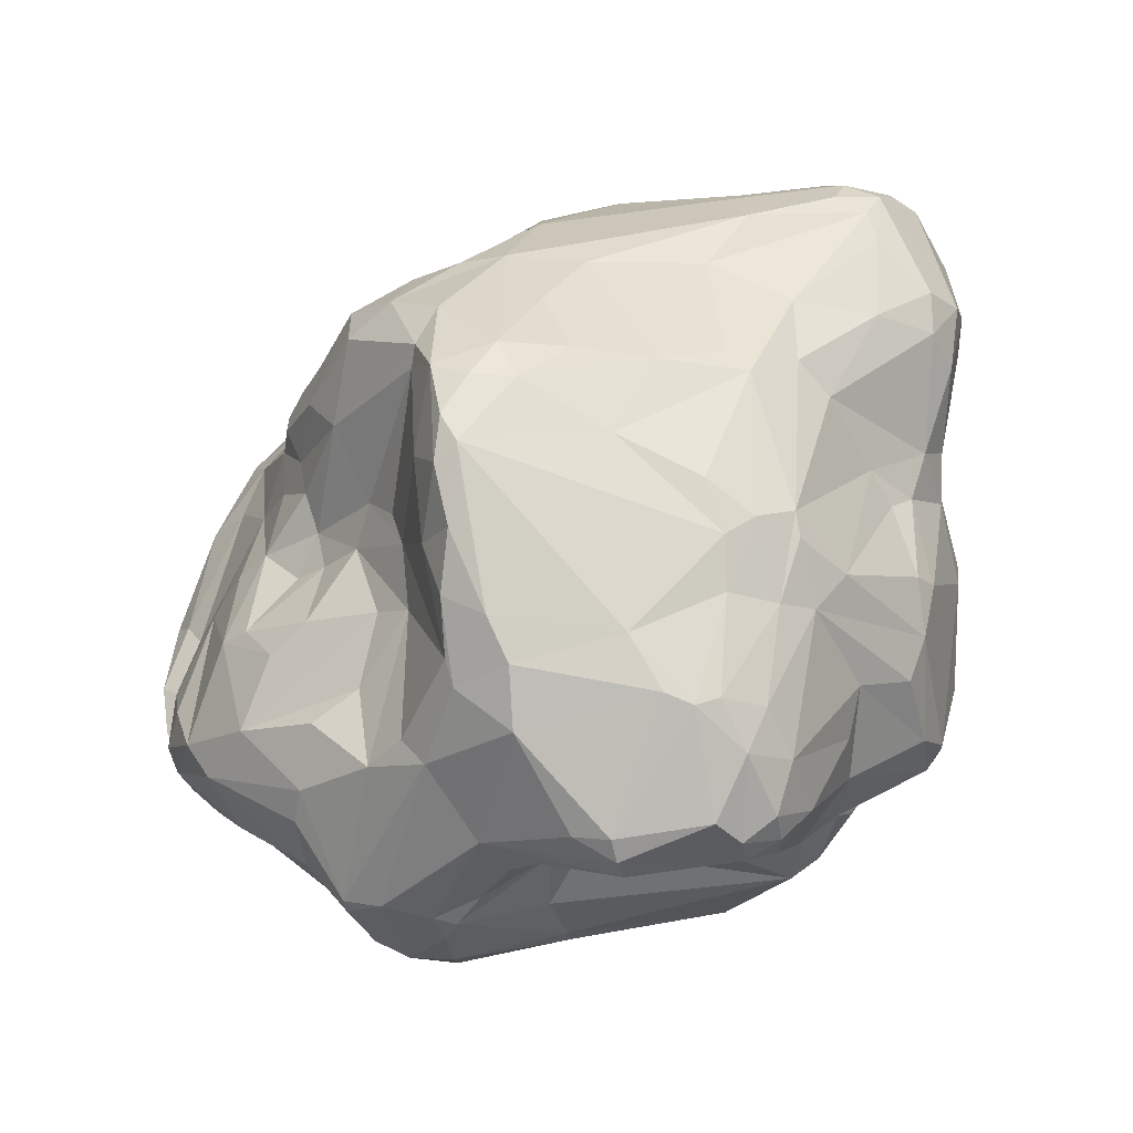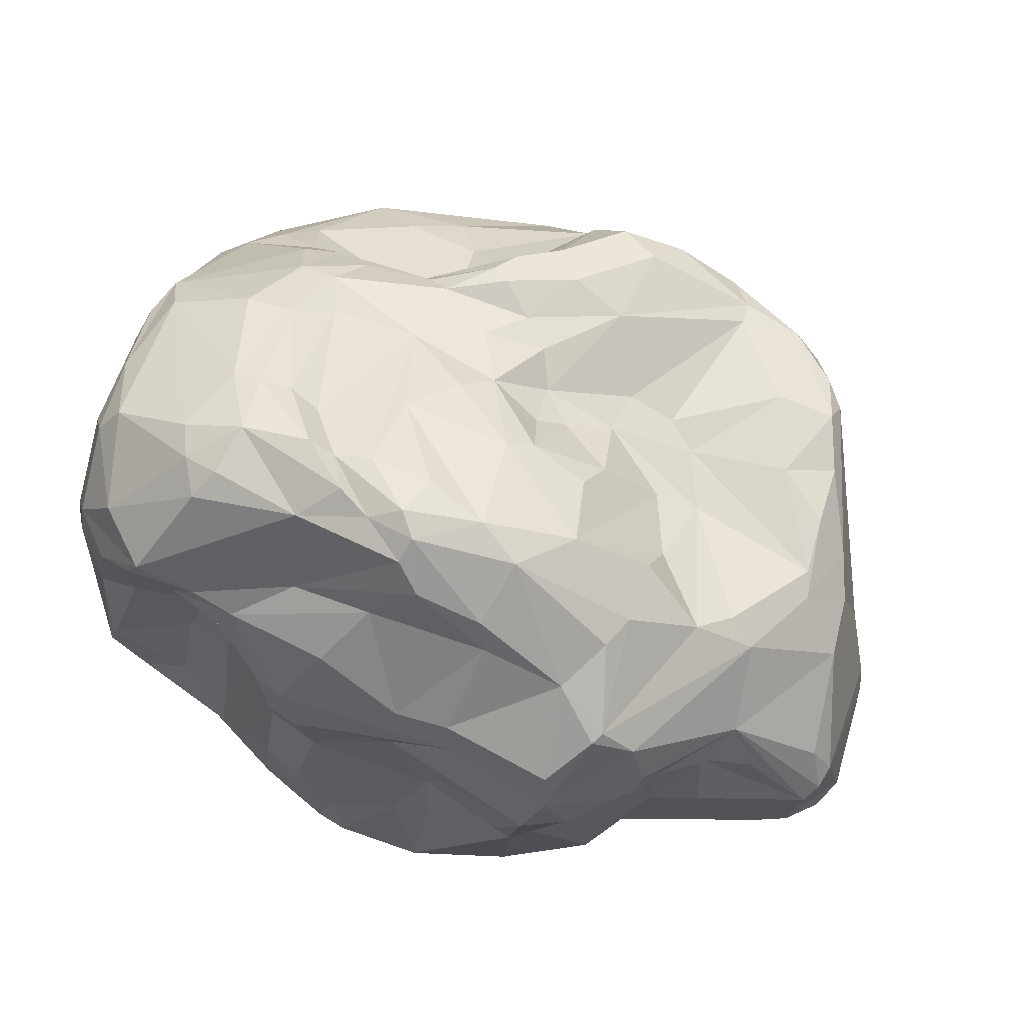
<metadata>
{"format":"obj","ext":"obj","renderer":"f3d","projection":"perspective","resolution":1024,"background":"white","views":[{"elev":14.4,"azim":-103.0,"up":"+Z"},{"elev":70.2,"azim":-154.9,"up":"+Y"}]}
</metadata>
<code>
v 37.09 -165.1 315.6
v 167.4 -180 269.6
v -200.7 -26.87 218
v -336.5 30.26 34.76
v 306.8 -212.8 49.96
v -295.7 -131.4 31.76
v -368.9 -13.19 -15.63
v 319.2 -253.3 -15.59
v 366.2 40.38 -40.73
v -375.4 -53.61 -54.73
v -250.5 -178.7 -125.9
v -71.8 -256.8 -174.4
v 158.6 -207.3 -201.4
v 273.8 -183.9 -119.2
v -209.7 -150.1 -194.7
v -213.5 150.3 -249.9
v 220.6 -125.4 -261.9
v 83.33 175 -294.6
v 149.6 115.8 -247.3
v -86.32 -128.3 -289.3
v 172.9 49.92 -246.4
v -123.2 56.52 -296.3
v -19.73 207.6 -273.5
v 289.3 -135.8 -214.9
v -182.1 226 -231.3
v -271.6 -49.85 -168.8
v -219.8 212.1 -96.53
v -137.3 189 7.078
v 4.713 226.9 76.25
v 87.96 150.6 141.5
v 107.1 -8.266 -307.6
v 175.7 -87.38 -282.5
v 181.4 166 -243.4
v -22.84 -229.3 -202.2
v 156.5 -167.1 -280.5
v 106 -215.8 -270
v 258.9 114.1 -246.7
v -73.47 191 -277.6
v 178.9 234.8 -256.9
v 293.9 98.45 -247.8
v 305.6 191.3 -234.6
v 304.2 -111.4 -225.7
v 28.38 272.9 -219.5
v 81.37 -236.5 -219.2
v 19.98 -253.5 -197.2
v -55.9 -311.1 -145.8
v 338.7 171.9 -145
v 53.07 338.4 -164.3
v -234.4 -157 -166.7
v -272.8 109.2 -172.1
v -179.1 -272.3 -149.6
v -361.6 37.8 -151.4
v -269.4 -178.8 -41.28
v 330.6 223.4 -148.5
v 375.8 -38.61 -142.8
v 215.9 315.7 -89.68
v 369 -59.33 -149.9
v -104.2 299.6 -96.56
v 382.5 -30.47 -15.38
v 110.2 -255.4 -87.02
v -16 303.2 -45.64
v 203.3 -286.9 -13.44
v 109.2 251.1 30.77
v -334.3 118.5 -38.58
v 21.82 -316 -45.42
v 46.94 280.5 -5.122
v 381.6 -154.7 -8.435
v 206.8 285.6 -6.408
v -41.34 218.4 22.31
v 248.2 275.8 -8.193
v 186.7 208 91.2
v 384.3 -99.81 24.43
v -76.33 196.1 45.4
v -318.3 -52.1 56.64
v 100.2 -294.2 73.29
v 78.52 -300 93.78
v 336.5 42.8 134.9
v -250.3 143.8 170.6
v -103 -311.4 181.4
v 220.8 187.5 100.1
v -18.84 -349.5 175.5
v 7.151 221.6 152.4
v 136.6 198.1 104.8
v 247.6 28.29 226.6
v 120.9 -268.9 248.4
v -133.9 154.5 225.2
v 18.03 -333.8 271
v -202.2 -103.5 205.2
v 39.42 87.03 260.5
v 106.1 -72.52 302.7
v 42.94 14.77 294.4
v -19.66 -281.5 318.8
v 132.5 -127.8 299.5
v -59.54 -247.7 310.1
v -78.62 -250.2 289
v -129.1 -234.7 233.9
v 160.2 46.55 234.6
v -81.12 -101.3 274.5
v 121.6 -220.1 279.4
v -57.49 161.1 248
v 26.94 146.2 238.6
v -66.94 -0.7364 276.6
v 98.7 -0.539 290.4
v 222.8 -28.86 253.9
v 4.167 131.3 256.2
v -40.16 -264.8 320.4
v -116.6 46.35 256.4
v -36.21 60.62 279.7
v 203 61.2 206.8
v 194.5 -216.2 227.8
v -114.5 -289.5 213.7
v -183.9 38.76 227.3
v -169.6 -153.6 206.3
v 256.9 -149.7 195.1
v -77.28 -324.6 227.4
v 32.98 207.8 179.9
v -184.4 98.51 233.7
v -217.4 88.89 211.7
v 272.1 103.1 146.5
v 187.3 -254.2 178.6
v -137.4 158.2 206.9
v 66.13 219.9 150.5
v -212 126.2 214.3
v -246.5 20.03 169.9
v 64.16 -316.7 250.5
v -124.1 -282.1 112.9
v 126.8 166.2 115.6
v -36.04 -345.2 211.6
v -276.3 -45.79 137.6
v 321.1 54.89 149.5
v -42.12 194.6 215.1
v 77.33 230.1 127.6
v -276.9 -119.2 107.4
v 159.3 135.7 112.6
v -247.1 161.1 153.3
v 253.3 149.3 110.5
v 290.9 -155.5 142.6
v -166.8 -219.1 110.7
v 248.5 198.8 85.1
v -89.81 -310.6 105.3
v -40.76 207.9 142.7
v 111.3 -291.4 157
v -286.6 -120.5 87.65
v 326.9 -166.1 84.27
v 354.1 75.52 97.88
v 319.4 125.2 98.35
v 357.7 -148.3 59.54
v 298.6 -102.8 143.7
v -229.9 167.9 85.42
v -290.1 -82.78 108
v 229.6 243.9 50.79
v -150.1 -262 80.42
v -9.979 -342.8 135.4
v -269.3 154.6 107.9
v 30.44 226.9 97.78
v -78.45 184.9 84.28
v -306.2 133 46.9
v 126.2 217.7 98.69
v -323.8 119.2 12.04
v -276.4 162.3 55.84
v -293.6 156.3 -13.31
v 56.3 239.1 64.02
v 363.9 124.3 1.745
v 25.63 259.9 18.19
v 251.4 -241.5 80.23
v -207.5 -248.1 28.57
v -19.64 238.5 8.056
v 349.3 -221 -24.06
v 309.8 -259.9 -29.58
v -35.88 285.5 -31.15
v -362.8 8.886 -5.92
v 360.7 -175.2 -26.04
v -173 169.7 17.15
v -354.9 -74.85 -25.92
v 338.5 219.3 -35.94
v -166.3 209.6 -47.79
v -353.9 77.73 -118.4
v 83.43 -294.5 -17.06
v -11.16 -340.4 -94.11
v -364.9 -34.84 -12.55
v -355.2 -96.18 -69.75
v -370.6 -79.61 -108.9
v 132.9 -269.7 -53.86
v -267.4 174.8 -81.51
v -384.3 -26.58 -105.8
v 178.1 -263.8 -69.63
v 247 -266.1 -54.59
v 313.7 248.6 -29.54
v 75.67 301.4 -48.67
v -332 -120.2 -120.4
v -111.7 -321.2 -5.922
v 19.17 341.1 -115.6
v 104.2 -287.9 -14.02
v 61.76 -277.1 -66.07
v -226.3 -248.9 -17.57
v -33.83 338 -128.3
v 350.7 66.9 -93
v -125.5 -315.9 -97.58
v 346.7 -205.2 -60.43
v 343.6 165.7 -81.51
v 358.1 -172.1 -42.03
v 344.1 -135.6 -77.09
v 27.7 349.5 -149.8
v 72.85 337.3 -116.3
v 190.1 322.9 -89.33
v 165.8 316.6 -81.91
v 339.8 213.9 -63.07
v -369.7 46.04 -136.4
v 338.9 98.74 -120.1
v -245.7 -230.1 -48.22
v -219.3 -254.3 -109.1
v -160.7 263.7 -159
v -375.7 -50.67 -126.6
v 262.6 -201 -105.7
v -71.49 324.8 -145.4
v -329.3 -93.15 -154.1
v -185.3 -283.2 -125.7
v -161.9 -290.8 -138.3
v 124.8 344.2 -125.6
v 325.4 247.5 -98.55
v 10.71 343.3 -167.3
v -306.3 92.44 -156
v 11.98 -285.5 -152.3
v -214.6 202.5 -217
v -355 -60.65 -148.4
v -124.1 -291.7 -153.7
v 109.3 326.3 -184.1
v -7.83 311.2 -199.6
v 330.8 -54.25 -209.8
v 333.8 23.1 -220.6
v -262.7 33.37 -154.9
v 302.6 -157 -146.1
v -204.7 -185.4 -174.1
v 228.3 -166.7 -224.8
v -157 198.8 -270
v 228.8 248.4 -260.7
v -209.8 62.66 -188.9
v -142.4 -183.1 -189.2
v 272.9 205.2 -254.5
v 54.85 232.4 -262.8
v 111.1 176.4 -287.1
v -226.3 142.7 -233.1
v 221.7 -159.5 -248.6
v 262.3 -63.48 -269.1
v -18.54 152.8 -285.1
v -203.1 33.55 -186.6
v 202.7 206.7 -255.6
v -163.6 171.1 -284.8
v 188.7 138 -236.3
v 96.66 120.2 -296.2
v 103.3 -148.7 -304.2
v 56.19 74.62 -298.7
v -183.2 137.7 -281.5
v -55.4 -1.181 -296.3
v 164.2 95.32 -241
v -49.32 56.82 -284.1
v 6.01 -223.2 -227.7
v 25.17 -97.17 -327.8
v 114 -88.12 -308.7
v 51.3 -97.21 -324.9
v -45.33 -114.8 -317.4
v 117.6 -192.8 289.5
v 27.05 -135.3 312
v -13.66 -241.8 327.8
v -0.6409 -312.9 300.7
v -38 -225.8 321.1
v -30.48 -150.9 307
v 115.8 -257.4 263.9
v 243.5 -42.57 243.2
v -127.3 -161.6 248.1
v 118.3 126.7 127.6
v 133.9 78.91 199.7
v 1.493 -343.1 249.5
v -96.54 -292.9 245.5
v -187.4 152.2 218.2
v -174.4 -179.6 175.5
v -231.6 152.9 187.6
v 297.4 115 123.6
v -198.8 168 148.2
v -119.3 172.7 83.75
v -301.2 -55.12 98.17
v 193.8 -271.5 87.22
v -146.3 169.1 64.94
v -14.14 219.6 45.11
v 199.2 239.4 56.06
v 121.5 -287.3 12.35
v -92.82 241.8 -9.694
v 179.1 261.8 18.81
v -191.3 -268.5 16.15
v -163.2 248.8 -75.32
v -78.52 -333 0.6122
v -63.28 297.5 -195.7
v 82.3 345.8 -153.2
v 146.6 -210.9 -152.7
v 181.9 336 -136.2
v 89.21 -248.3 -178.9
v -72.57 274 -208.8
v 356.4 19.42 -171.4
v 340.6 -117.3 -102.8
v 306.2 213.6 -225.4
v 97.66 260.1 -222.4
v 297.9 281.6 -151.9
v 316 -152.2 -133.5
v 197.5 312.6 -202.2
v 314.4 257.2 -164.5
v -186.8 229 -220.6
v -236.6 56.33 -166.4
v 142.1 226.3 -258.7
v 155.6 194.3 -263.7
v -182.8 56.53 -239.7
v 217.8 -23.2 -263.8
v -111.9 -179.4 -193.9
v -59.84 91.78 -286.2
v 68.43 132.7 -302.6
v 210.8 63.02 -243.6
v -188.5 -151 -232.9
v -92.85 -163.2 -222.5
v -150.7 33.92 -280.2
v 102.4 76.73 -289.9
v -133.6 26.79 -293.4
v 71.16 -7.06 -314
v 39.14 -57.3 -318.4
v 22.87 -138.7 -319.7
v 383.2 -3.557 61.38
v 139.4 308.5 -87.05
v -243 188.9 -68.22
v 14.49 329.9 -185.7
v -109.2 -240.4 -169.7
v -72.46 -192.1 -198.6
v 238.3 231.3 -262.7
v -19.81 -24.19 -303.1
v -229.9 -64.32 -183.9
v -284.5 160.8 7.69
v 60.54 234.8 119.4
v 84.82 125 177.3
v -16.06 -154.1 -306.2
v -188.6 -174.5 -217.3
v -124.2 -112.6 -285
v -148.4 128 -299.7
v 91.82 -199.7 -290.4
v 286 3.978 -267.4
v 40.27 -201.5 -284.9
v 294.5 -23.98 -268.4
v 71.4 -227 -264.4
v -64.89 213.3 -267.5
v -182.1 -205.7 -181.8
v 299.7 -59.59 -258.2
v -146.4 -204.8 -172.3
v -171.9 -217.1 -174.7
v 272.8 256.8 -226.1
v 276.9 -158.1 -165.2
v -228.7 11.8 -172.9
v 330.2 153.5 -206.5
v -228.8 162.7 -225.2
v 338.7 73.05 -173.5
v -237.4 124.9 -206.9
v 216 320.9 -175.4
v 186.8 327.1 -178.5
v 230.9 319.4 -149.6
v 109.2 -241.5 -147.3
v -140.7 252.4 -204.3
v -283 135.5 -144
v -357.3 -87.76 -132.6
v -169.2 260.1 -129.6
v -50.66 -331.8 -128.2
v 314.6 -200.3 -82.34
v 142.1 -225.4 -115.6
v -277.5 -168.2 -82.3
v 366.1 89.86 -17.78
v -57.45 -324.3 54.89
v 353.7 -216.6 -42.32
v 259.1 -275 13.74
v 370.9 -101.3 -83.39
v -371.7 51.42 -116.5
v -85.03 271 -38.21
v 331.2 219 -1.88
v 353.2 147.3 22.7
v 106.8 231.6 90.63
v 36.4 -305 53.8
v 383.2 17.85 19.58
v -272.9 -163.8 52.21
v -103.8 -306 63.39
v -46.38 -323.3 93.34
v -169.6 -237.2 79.95
v -310.4 -97.29 42.45
v 237.7 -220.7 159.9
v 174.3 119.9 121.3
v 286.7 -60.14 181.9
v -6.605 186.4 230.8
v -112 131.6 251.2
v 157.9 -238.6 249.8
v 249.8 -13.78 237.1
v 49.45 193.6 172.3
v -186.3 -87.13 219.2
v -20.3 95.35 272.8
v 56.34 -297.4 287.8
v 29.83 -234.2 322.3
v 162.5 -211 -138.7
v 103.2 332 -124.9
f 98 267 102
f 397 396 99
f 396 265 87
f 271 335 272
f 105 100 395
f 3 118 124
f 153 273 81
f 84 392 130
f 122 132 82
f 391 386 110
f 391 120 386
f 158 80 71
f 133 143 381
f 138 384 152
f 139 151 80
f 126 152 382
f 63 378 285
f 324 380 163
f 376 146 377
f 152 384 166
f 333 160 149
f 380 324 72
f 173 333 283
f 369 380 9
f 201 373 67
f 179 65 370
f 193 178 194
f 179 370 291
f 186 398 187
f 225 213 185
f 206 68 205
f 187 366 371
f 359 188 302
f 48 399 293
f 13 234 294
f 11 190 49
f 54 305 207
f 194 179 296
f 230 353 47
f 230 47 355
f 224 354 362
f 307 352 231
f 303 42 299
f 257 344 44
f 300 350 305
f 307 246 352
f 297 43 23
f 348 312 329
f 239 330 236
f 23 18 38
f 348 238 312
f 257 342 344
f 19 249 255
f 313 22 339
f 261 258 323
f 336 20 261
f 251 260 259
f 260 31 259
f 260 321 31
f 331 322 258
f 322 252 321
f 317 20 257
f 319 21 31
f 245 252 256
f 21 19 255
f 312 317 329
f 318 316 310
f 250 319 252
f 33 249 19
f 256 313 245
f 36 344 340
f 250 241 19
f 250 314 241
f 38 248 345
f 37 239 40
f 245 38 314
f 34 329 257
f 253 16 248
f 308 241 18
f 308 39 247
f 300 239 236
f 239 41 40
f 328 329 12
f 348 329 328
f 229 299 42
f 13 44 243
f 242 354 16
f 353 41 300
f 45 34 257
f 26 231 332
f 353 300 305
f 46 45 223
f 357 350 304
f 223 44 296
f 52 26 225
f 50 362 356
f 301 228 327
f 301 43 228
f 57 298 55
f 215 292 361
f 363 225 216
f 307 50 356
f 355 47 209
f 296 179 223
f 11 51 211
f 48 221 203
f 295 56 359
f 207 305 220
f 218 217 51
f 49 190 216
f 208 52 225
f 367 360 294
f 53 211 210
f 224 184 306
f 214 14 366
f 177 208 374
f 177 362 208
f 293 399 219
f 219 205 295
f 47 200 209
f 204 399 203
f 202 199 299
f 373 202 299
f 326 27 184
f 371 366 199
f 369 209 200
f 58 215 364
f 7 185 10
f 63 325 204
f 61 58 375
f 196 58 61
f 220 188 376
f 174 10 181
f 184 362 64
f 193 60 183
f 326 161 333
f 65 194 178
f 175 369 207
f 64 177 374
f 62 186 187
f 10 174 180
f 67 373 59
f 174 181 6
f 167 164 170
f 188 70 376
f 372 62 169
f 73 173 283
f 164 29 162
f 161 157 160
f 285 151 68
f 191 291 382
f 69 73 284
f 285 158 71
f 378 162 155
f 150 74 385
f 157 154 160
f 29 141 155
f 133 150 385
f 77 148 147
f 324 377 145
f 81 140 383
f 81 79 140
f 278 130 145
f 145 130 77
f 146 278 145
f 110 386 137
f 275 279 135
f 121 279 275
f 387 136 134
f 136 387 119
f 78 135 154
f 83 132 122
f 148 388 137
f 130 392 77
f 88 150 133
f 88 129 150
f 124 118 78
f 125 87 142
f 277 123 275
f 141 86 131
f 141 121 86
f 85 120 391
f 88 3 124
f 109 84 119
f 275 117 390
f 82 131 389
f 276 96 113
f 392 269 388
f 112 107 117
f 274 111 115
f 2 110 114
f 102 3 98
f 271 109 387
f 95 274 106
f 106 274 115
f 269 2 114
f 93 2 269
f 108 100 390
f 389 105 101
f 392 104 269
f 109 272 97
f 97 103 84
f 102 108 107
f 270 94 98
f 94 267 98
f 103 89 91
f 266 267 94
f 99 93 262
f 90 103 91
f 397 264 92
f 264 263 267
f 267 91 108
f 90 1 93
f 1 90 263
f 1 397 262
f 263 264 1
f 92 264 106
f 91 395 108
f 92 396 397
f 265 396 92
f 267 266 264
f 264 266 106
f 91 89 395
f 93 1 262
f 93 99 2
f 106 266 94
f 268 99 396
f 268 396 85
f 395 89 105
f 103 90 104
f 105 89 101
f 93 104 90
f 2 99 391
f 97 89 103
f 99 268 391
f 393 101 335
f 335 101 89
f 270 98 394
f 84 103 104
f 272 335 89
f 30 393 335
f 93 269 104
f 389 100 105
f 395 100 108
f 115 265 106
f 92 106 265
f 113 96 270
f 391 268 85
f 102 107 112
f 102 112 3
f 387 109 119
f 271 134 127
f 271 387 134
f 110 2 391
f 96 274 95
f 111 274 96
f 115 111 79
f 113 270 88
f 117 107 108
f 127 134 83
f 131 86 100
f 389 131 100
f 116 82 389
f 117 275 123
f 118 112 117
f 123 118 117
f 112 118 3
f 88 394 3
f 121 275 86
f 120 85 142
f 115 273 265
f 115 128 273
f 265 273 87
f 122 127 83
f 127 122 30
f 96 276 111
f 388 269 114
f 142 273 153
f 142 87 273
f 119 84 278
f 111 126 79
f 275 135 277
f 121 141 156
f 78 118 123
f 277 78 123
f 133 276 113
f 124 129 88
f 388 77 392
f 137 388 114
f 82 141 131
f 280 121 156
f 150 129 281
f 133 113 88
f 80 134 136
f 277 135 78
f 138 126 276
f 129 124 281
f 110 137 114
f 137 386 144
f 165 386 120
f 144 386 165
f 83 134 80
f 78 281 124
f 83 80 158
f 133 138 276
f 135 279 149
f 154 135 149
f 334 82 132
f 83 158 132
f 85 125 142
f 126 140 79
f 79 81 128
f 153 81 383
f 334 132 378
f 280 279 121
f 279 280 283
f 139 146 376
f 120 76 282
f 142 76 120
f 76 142 153
f 138 152 126
f 155 141 82
f 385 143 133
f 155 82 334
f 147 148 144
f 137 144 148
f 145 377 146
f 279 283 149
f 154 157 78
f 151 139 376
f 284 156 141
f 284 141 29
f 282 165 120
f 153 379 76
f 281 78 4
f 383 382 370
f 382 140 126
f 140 382 383
f 382 152 289
f 291 370 382
f 370 379 383
f 155 162 29
f 384 381 166
f 76 75 282
f 157 4 78
f 144 165 5
f 152 166 289
f 163 380 369
f 379 75 76
f 283 156 73
f 280 156 283
f 74 4 7
f 379 370 65
f 379 65 286
f 163 377 324
f 378 63 162
f 160 333 161
f 281 4 74
f 147 324 77
f 72 324 147
f 283 333 149
f 143 6 381
f 143 385 6
f 151 285 71
f 180 385 74
f 7 180 74
f 164 162 63
f 151 70 68
f 380 72 59
f 195 6 210
f 6 195 381
f 75 62 372
f 75 372 282
f 163 376 377
f 163 175 376
f 287 73 69
f 284 167 69
f 9 380 59
f 289 191 382
f 164 167 284
f 67 59 72
f 8 165 372
f 165 8 5
f 166 381 195
f 173 326 333
f 147 172 67
f 147 5 172
f 67 172 201
f 147 67 72
f 285 288 63
f 385 174 6
f 166 195 289
f 4 171 7
f 171 4 159
f 164 66 61
f 28 176 173
f 287 28 73
f 6 181 53
f 193 62 286
f 5 8 168
f 372 169 8
f 164 61 170
f 170 287 69
f 374 171 64
f 178 286 65
f 375 28 287
f 168 172 5
f 217 195 211
f 289 195 217
f 27 173 176
f 183 62 193
f 183 186 62
f 376 175 220
f 371 169 187
f 168 169 371
f 375 170 61
f 163 369 175
f 189 63 204
f 59 55 9
f 183 60 367
f 56 68 70
f 180 7 10
f 181 10 182
f 28 58 176
f 375 58 28
f 186 183 367
f 185 374 208
f 185 208 225
f 7 374 185
f 171 374 7
f 290 27 176
f 58 290 176
f 200 207 369
f 373 57 59
f 191 198 291
f 189 196 61
f 189 61 66
f 181 190 368
f 368 190 11
f 214 187 398
f 53 181 368
f 191 289 217
f 288 325 63
f 192 189 204
f 175 207 220
f 189 192 196
f 193 194 60
f 64 161 184
f 326 184 161
f 196 215 58
f 364 215 212
f 9 197 369
f 366 187 214
f 360 60 194
f 56 205 68
f 197 209 369
f 198 179 291
f 368 11 53
f 202 373 201
f 367 398 186
f 201 199 202
f 299 199 303
f 359 56 188
f 290 58 364
f 192 204 203
f 192 203 196
f 298 9 55
f 298 197 9
f 302 188 220
f 204 325 399
f 203 399 48
f 27 364 306
f 364 27 290
f 219 399 206
f 325 206 399
f 207 47 54
f 208 362 52
f 232 366 14
f 373 299 229
f 57 373 229
f 14 398 234
f 14 214 398
f 203 221 196
f 60 360 367
f 294 360 13
f 64 362 177
f 182 213 363
f 221 215 196
f 199 366 303
f 216 190 363
f 217 211 51
f 218 226 365
f 295 293 219
f 302 220 305
f 56 295 205
f 48 227 327
f 48 293 227
f 228 221 327
f 292 221 228
f 52 222 231
f 209 197 298
f 223 179 365
f 222 50 307
f 360 296 13
f 359 302 357
f 361 292 297
f 215 361 212
f 351 232 14
f 296 360 194
f 209 298 355
f 11 49 233
f 49 216 15
f 226 218 51
f 349 226 51
f 46 226 328
f 226 46 365
f 227 358 304
f 54 47 353
f 51 233 349
f 11 233 51
f 212 306 364
f 302 305 350
f 15 233 49
f 358 357 304
f 357 358 295
f 12 46 328
f 305 54 353
f 43 297 228
f 228 297 292
f 356 362 354
f 227 236 301
f 327 227 301
f 231 26 52
f 45 44 223
f 46 223 365
f 216 225 26
f 15 216 26
f 229 230 57
f 243 234 13
f 231 222 307
f 332 231 352
f 346 233 337
f 356 354 242
f 234 351 14
f 25 361 235
f 361 25 306
f 303 232 42
f 243 44 36
f 296 44 13
f 353 230 41
f 348 349 346
f 349 348 328
f 235 361 345
f 23 345 297
f 43 240 23
f 308 240 43
f 24 351 234
f 350 300 236
f 350 236 304
f 235 248 25
f 246 237 310
f 24 234 243
f 229 42 347
f 229 347 230
f 242 16 253
f 41 230 40
f 247 39 330
f 341 40 343
f 308 309 241
f 38 345 23
f 17 347 42
f 17 42 243
f 39 236 330
f 247 309 308
f 356 242 237
f 346 337 238
f 346 238 348
f 314 38 18
f 245 314 252
f 347 244 343
f 17 244 347
f 17 32 244
f 311 244 32
f 12 34 45
f 317 312 238
f 246 316 332
f 352 246 332
f 259 17 35
f 32 17 259
f 340 35 36
f 339 38 245
f 248 38 339
f 313 339 245
f 345 248 235
f 18 241 314
f 244 311 343
f 343 311 341
f 340 344 342
f 329 34 12
f 239 33 247
f 330 239 247
f 241 309 33
f 19 241 33
f 259 35 251
f 250 19 319
f 318 242 253
f 318 310 242
f 318 253 320
f 35 340 251
f 239 249 33
f 37 249 239
f 315 37 341
f 341 37 40
f 315 341 311
f 21 32 31
f 336 342 257
f 255 249 315
f 253 339 320
f 338 316 318
f 310 316 246
f 20 337 338
f 238 337 20
f 340 323 251
f 22 256 320
f 254 256 331
f 329 317 257
f 313 256 22
f 321 319 31
f 21 255 315
f 19 21 319
f 311 21 315
f 338 320 261
f 338 318 320
f 257 20 336
f 339 22 320
f 252 322 331
f 321 252 319
f 340 336 323
f 342 336 340
f 261 331 258
f 254 261 320
f 254 331 261
f 260 323 258
f 260 258 322
f 323 336 261
f 20 338 261
f 322 321 260
f 256 252 331
f 317 238 20
f 254 320 256
f 323 260 251
f 337 316 338
f 32 259 31
f 253 248 339
f 249 37 315
f 21 311 32
f 252 314 250
f 33 309 247
f 243 36 35
f 243 35 17
f 242 310 237
f 243 42 24
f 230 343 40
f 230 347 343
f 18 240 308
f 240 18 23
f 239 300 41
f 237 307 356
f 246 307 237
f 224 248 16
f 224 25 248
f 308 301 39
f 316 15 332
f 361 297 345
f 236 39 301
f 316 337 15
f 44 344 36
f 232 24 42
f 354 224 16
f 233 15 337
f 306 25 224
f 351 24 232
f 355 298 230
f 230 298 57
f 12 45 46
f 302 350 357
f 257 44 45
f 332 15 26
f 304 236 227
f 301 308 43
f 361 306 212
f 233 346 349
f 359 357 295
f 349 328 226
f 363 213 225
f 362 184 224
f 362 50 222
f 295 358 227
f 362 222 52
f 48 327 221
f 227 293 295
f 366 232 303
f 367 294 398
f 10 213 182
f 10 185 213
f 218 198 217
f 11 211 53
f 221 292 215
f 294 234 398
f 205 219 206
f 27 306 184
f 371 199 201
f 200 47 207
f 198 365 179
f 218 365 198
f 217 198 191
f 195 210 211
f 206 325 288
f 182 190 181
f 182 363 190
f 57 55 59
f 288 68 206
f 179 194 65
f 188 56 70
f 8 169 168
f 326 173 27
f 172 371 201
f 168 371 172
f 159 64 171
f 375 287 170
f 170 69 167
f 187 169 62
f 189 66 63
f 178 193 286
f 180 174 385
f 144 5 147
f 288 285 68
f 157 159 4
f 66 164 63
f 282 372 165
f 286 62 75
f 53 210 6
f 151 376 70
f 284 29 164
f 28 173 73
f 161 159 157
f 64 159 161
f 379 286 75
f 284 73 156
f 153 383 379
f 160 154 149
f 150 281 74
f 80 151 71
f 77 324 145
f 381 138 133
f 384 138 381
f 148 77 388
f 334 378 155
f 285 378 158
f 136 146 139
f 136 278 146
f 278 136 119
f 80 136 139
f 158 378 132
f 81 273 128
f 115 79 128
f 278 84 130
f 111 276 126
f 396 125 85
f 396 87 125
f 393 30 122
f 122 116 393
f 122 82 116
f 127 30 271
f 275 390 86
f 394 98 3
f 390 100 86
f 88 270 394
f 97 84 109
f 271 272 109
f 108 390 117
f 335 271 30
f 392 84 104
f 101 116 389
f 101 393 116
f 102 267 108
f 272 89 97
f 270 96 95
f 95 94 270
f 106 94 95
f 99 262 397
f 91 267 263
f 1 264 397
f 90 91 263

</code>
